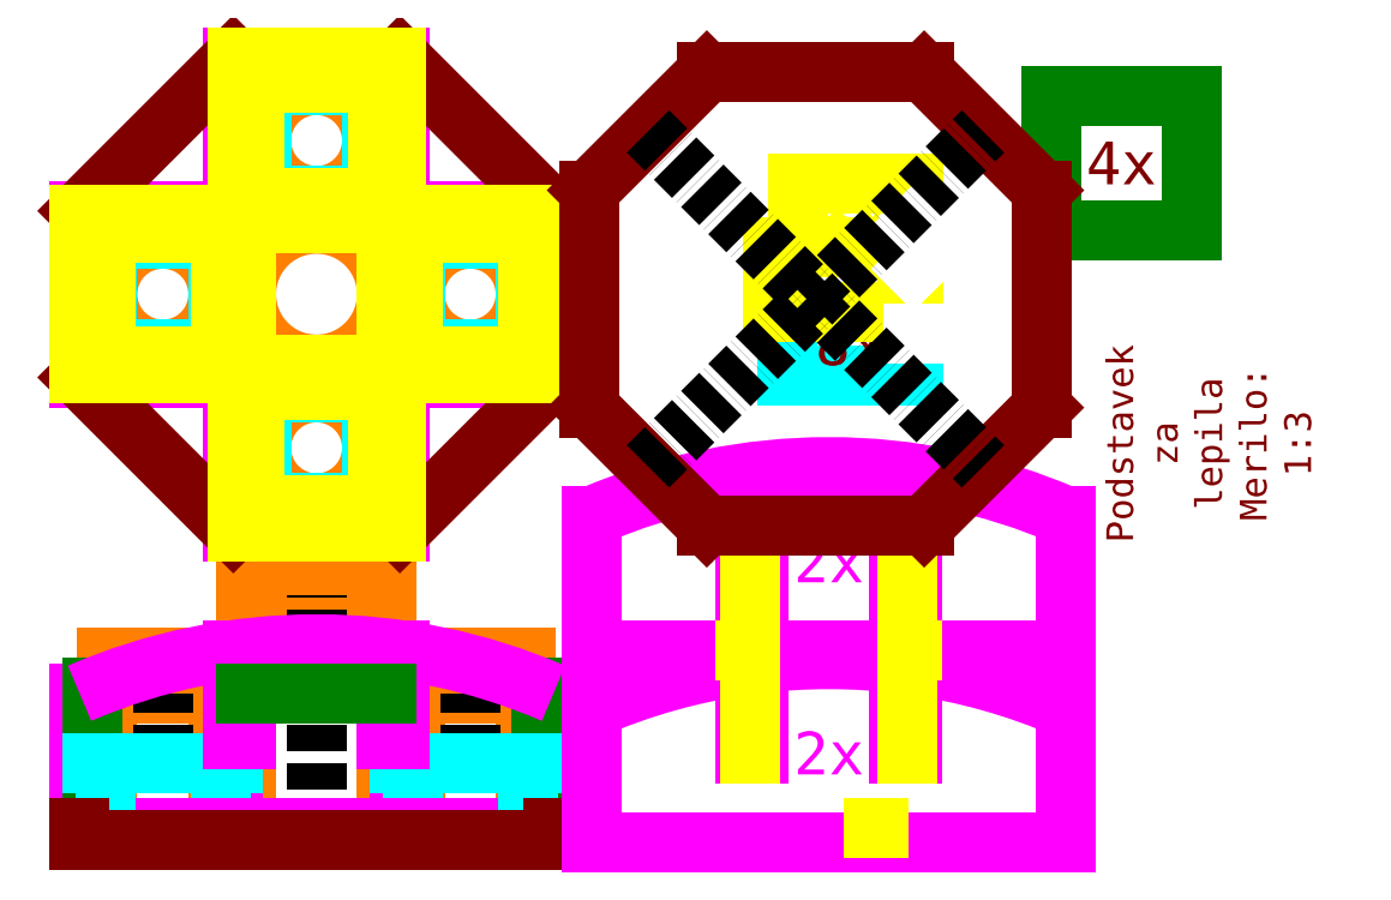
<metadata>
{"format":"dxf","ext":"dxf","renderer":"ezdxf+matplotlib","layout":"modelspace","background":"white","min_lineweight":24,"dpi":150}
</metadata>
<code>
0
SECTION
2
ENTITIES
0
INSERT
8
0
2
cedevita_xxl
10
-72
20
4.7e-15
30
0
41
1
42
-1
43
1
50
180
0
INSERT
8
0
2
cedevita_xxl
10
72
20
1.2e-15
30
0
0
INSERT
8
0
2
cedevita_limun
10
0
20
0
30
0
0
CIRCLE
8
cedevita
10
0
20
250
30
0
40
33
0
CIRCLE
8
cedevita
10
-6.1e-15
20
178
30
0
40
26
0
CIRCLE
8
cedevita
10
-1.22e-14
20
322
30
0
40
26
0
CIRCLE
8
cedevita
10
-72
20
250
30
0
40
26
0
CIRCLE
8
cedevita
10
72
20
250
30
0
40
26
0
LINE
8
VP1
10
39
20
-2.8e-15
30
0
11
39
21
83.26
31
0
0
LINE
8
VP1
10
-39
20
7e-16
30
0
11
-39
21
83.26
31
0
0
LINE
8
odmik
10
-45
20
1.5e-15
30
0
11
-45
21
30
31
0
0
LINE
8
odmik
10
45
20
0
30
0
11
45
21
30
31
0
0
LINE
8
VP1
10
-111
20
8.6e-15
30
0
11
111
21
-1.5e-15
31
0
0
LINE
8
VP_konci
10
-33
20
145
30
0
11
33
21
145
31
0
0
LINE
8
odmik
10
-26
20
152
30
0
11
33
21
152
31
0
0
LINE
8
odmik
10
-33
20
204
30
0
11
26
21
204
31
0
0
LINE
8
VP1
10
-111
20
211
30
0
11
111
21
211
31
0
0
LINE
8
VP1
10
-111
20
217
30
0
11
111
21
217
31
0
0
LINE
8
VP1
10
-111
20
283
30
0
11
111
21
283
31
0
0
LINE
8
VP1
10
-111
20
289
30
0
11
111
21
289
31
0
0
LINE
8
VP1
10
111
20
217
30
0
11
111
21
211
31
0
0
LINE
8
VP_konci
10
111
20
283
30
0
11
111
21
217
31
0
0
LINE
8
VP1
10
111
20
289
30
0
11
111
21
283
31
0
0
LINE
8
VP1
10
-111
20
217
30
0
11
-111
21
211
31
0
0
LINE
8
VP_konci
10
-111
20
283
30
0
11
-111
21
217
31
0
0
LINE
8
VP1
10
-111
20
289
30
0
11
-111
21
283
31
0
0
LINE
8
odmik
10
-26
20
296
30
0
11
33
21
296
31
0
0
LINE
8
VP1
10
-33
20
361
30
0
11
-33
21
139
31
0
0
LINE
8
VP1
10
-39
20
361
30
0
11
-39
21
139
31
0
0
LINE
8
odmik
10
98
20
283
30
0
11
98
21
224
31
0
0
LINE
8
odmik
10
46
20
276
30
0
11
46
21
217
31
0
0
LINE
8
VP1
10
39
20
361
30
0
11
39
21
139
31
0
0
LINE
8
VP1
10
33
20
361
30
0
11
33
21
139
31
0
0
LINE
8
odmik
10
-46
20
283
30
0
11
-46
21
224
31
0
0
LINE
8
odmik
10
-98
20
276
30
0
11
-98
21
217
31
0
0
LINE
8
VP_konci
10
105
20
283
30
0
11
105
21
217
31
0
0
LINE
8
VP_konci
10
-105
20
283
30
0
11
-105
21
217
31
0
0
LINE
8
odmik
10
-33
20
348
30
0
11
26
21
348
31
0
0
LINE
8
VP1
10
33
20
361
30
0
11
39
21
361
31
0
0
LINE
8
VP_konci
10
-33
20
361
30
0
11
33
21
361
31
0
0
LINE
8
VP1
10
-39
20
361
30
0
11
-33
21
361
31
0
0
LINE
8
VP1
10
33
20
139
30
0
11
39
21
139
31
0
0
LINE
8
VP_konci
10
-33
20
139
30
0
11
33
21
139
31
0
0
LINE
8
VP1
10
-39
20
139
30
0
11
-33
21
139
31
0
0
LINE
8
VP_konci
10
-33
20
355
30
0
11
33
21
355
31
0
0
LINE
8
VP1
10
-111
20
63
30
0
11
-111
21
8.6e-15
31
0
0
LINE
8
VP1
10
111
20
63
30
0
11
111
21
-1.5e-15
31
0
0
LINE
8
VP_konci
10
-105
20
65.52
30
0
11
-105
21
7.1e-15
31
0
0
LINE
8
odmik
10
-99
20
30
30
0
11
-99
21
5.6e-15
31
0
0
LINE
8
VP_konci
10
105
20
65.52
30
0
11
105
21
-7e-16
31
0
0
LINE
8
odmik
10
99
20
30
30
0
11
99
21
0
31
0
0
LINE
8
Dno
10
-111
20
211
30
0
11
-39
21
139
31
0
0
LINE
8
Dno
10
39
20
139
30
0
11
111
21
211
31
0
0
LINE
8
Dno
10
111
20
289
30
0
11
39
21
361
31
0
0
LINE
8
Dno
10
-39
20
361
30
0
11
-111
21
289
31
0
0
LINE
8
Dno
10
-111
20
-6
30
0
11
111
21
-6
31
0
0
LINE
8
odmik
10
45
20
30
30
0
11
105
21
30
31
0
0
LINE
8
odmik
10
-105
20
30
30
0
11
-45
21
30
31
0
0
LINE
8
odmik
10
45
20
30
30
0
11
39
21
30
31
0
0
LINE
8
Dno
10
-111
20
8.6e-15
30
0
11
-111
21
-6
31
0
0
LINE
8
Dno
10
111
20
-1.5e-15
30
0
11
111
21
-6
31
0
0
LINE
8
odmik
10
46
20
224
30
0
11
105
21
224
31
0
0
LINE
8
odmik
10
-98
20
224
30
0
11
-39
21
224
31
0
0
LINE
8
odmik
10
39
20
276
30
0
11
98
21
276
31
0
0
LINE
8
odmik
10
-105
20
276
30
0
11
-46
21
276
31
0
0
LINE
8
odmik
10
-26
20
348
30
0
11
-26
21
289
31
0
0
LINE
8
odmik
10
-26
20
204
30
0
11
-26
21
145
31
0
0
LINE
8
odmik
10
26
20
355
30
0
11
26
21
296
31
0
0
LINE
8
odmik
10
26
20
211
30
0
11
26
21
152
31
0
0
LINE
8
odmik
10
-45
20
30
30
0
11
-39
21
30
31
0
0
ARC
8
VP1
10
1.34e-14
20
-193.3
30
0
40
279.3
50
66.59
51
113.4
0
LINE
8
VP1
10
-39
20
41.63
30
0
11
-33
21
41.63
31
0
0
LINE
8
VP1
10
39
20
41.63
30
0
11
33
21
41.63
31
0
0
LINE
8
VP_konci
10
-33
20
63
30
0
11
33
21
63
31
0
0
INSERT
8
Dno
2
konci
10
410
20
280
30
0
0
INSERT
8
Dno
2
glavne
10
240
20
-7
30
0
0
LINE
8
4mm_VP
10
37
20
361
30
0
11
37
21
139
31
0
0
LINE
8
4mm_VP
10
-111
20
287
30
0
11
111
21
287
31
0
0
LINE
8
4mm_VP
10
-111
20
213
30
0
11
111
21
213
31
0
0
LINE
8
4mm_VP
10
-41
20
283
30
0
11
-41
21
217
31
0
0
LINE
8
4mm_VP
10
-45
20
283
30
0
11
-45
21
217
31
0
0
LINE
8
4mm_VP
10
-99
20
279
30
0
11
-45
21
279
31
0
0
LINE
8
4mm_VP
10
45
20
279
30
0
11
99
21
279
31
0
0
LINE
8
4mm_VP
10
-99
20
221
30
0
11
-45
21
221
31
0
0
LINE
8
4mm_VP
10
45
20
221
30
0
11
99
21
221
31
0
0
LINE
8
4mm_VP
10
-107
20
283
30
0
11
-107
21
217
31
0
0
LINE
8
4mm_VP
10
107
20
283
30
0
11
107
21
217
31
0
0
LINE
8
4mm_VP
10
103
20
283
30
0
11
103
21
217
31
0
0
LINE
8
4mm_VP
10
99
20
283
30
0
11
99
21
217
31
0
0
LINE
8
4mm_VP
10
-103
20
283
30
0
11
-103
21
217
31
0
0
LINE
8
4mm_VP
10
-99
20
283
30
0
11
-99
21
217
31
0
0
LINE
8
4mm_VP
10
-33
20
143
30
0
11
33
21
143
31
0
0
LINE
8
4mm_VP
10
-33
20
147
30
0
11
33
21
147
31
0
0
LINE
8
4mm_VP
10
-33
20
151
30
0
11
33
21
151
31
0
0
LINE
8
4mm_VP
10
-33
20
209
30
0
11
33
21
209
31
0
0
LINE
8
4mm_VP
10
-33
20
205
30
0
11
33
21
205
31
0
0
LINE
8
4mm_VP
10
-33
20
357
30
0
11
33
21
357
31
0
0
LINE
8
4mm_VP
10
-33
20
353
30
0
11
33
21
353
31
0
0
LINE
8
4mm_VP
10
-33
20
349
30
0
11
33
21
349
31
0
0
LINE
8
4mm_VP
10
-33
20
361
30
0
11
-37
21
361
31
0
0
LINE
8
4mm_VP
10
-33
20
361
30
0
11
-33
21
139
31
0
0
LINE
8
4mm_VP
10
-33
20
139
30
0
11
-37
21
139
31
0
0
LINE
8
4mm_VP
10
111
20
213
30
0
11
111
21
217
31
0
0
LINE
8
4mm_VP
10
111
20
217
30
0
11
-111
21
217
31
0
0
LINE
8
4mm_VP
10
-111
20
217
30
0
11
-111
21
213
31
0
0
LINE
8
4mm_VP
10
-111
20
287
30
0
11
-111
21
283
31
0
0
LINE
8
4mm_VP
10
-111
20
283
30
0
11
111
21
283
31
0
0
LINE
8
4mm_VP
10
111
20
283
30
0
11
111
21
287
31
0
0
LINE
8
4mm_VP
10
37
20
361
30
0
11
33
21
361
31
0
0
LINE
8
4mm_VP
10
33
20
361
30
0
11
33
21
139
31
0
0
LINE
8
4mm_VP
10
33
20
139
30
0
11
37
21
139
31
0
0
LINE
8
4mm_VP
10
-111
20
283
30
0
11
-111
21
217
31
0
0
LINE
8
4mm_VP
10
29
20
205
30
0
11
29
21
151
31
0
0
LINE
8
4mm_VP
10
29
20
349
30
0
11
29
21
295
31
0
0
LINE
8
4mm_VP
10
-33
20
291
30
0
11
33
21
291
31
0
0
LINE
8
4mm_VP
10
-33
20
295
30
0
11
33
21
295
31
0
0
LINE
8
4mm_VP
10
41
20
283
30
0
11
41
21
217
31
0
0
LINE
8
4mm_VP
10
45
20
283
30
0
11
45
21
217
31
0
0
LINE
8
4mm_VP
10
111
20
283
30
0
11
111
21
217
31
0
0
LINE
8
4mm_VP
10
-37
20
361
30
0
11
-37
21
139
31
0
0
LINE
8
4mm_VP
10
-29
20
205
30
0
11
-29
21
151
31
0
0
LINE
8
4mm_VP
10
-29
20
349
30
0
11
-29
21
295
31
0
0
LINE
8
4mm_VP
10
-33
20
361
30
0
11
33
21
361
31
0
0
LINE
8
4mm_VP
10
-33
20
139
30
0
11
33
21
139
31
0
0
LINE
8
4mm_VP
10
263
20
7.6e-15
30
0
11
261
21
5.3e-15
31
0
0
INSERT
8
0
2
odmiki
10
279.6
20
211.8
30
0
0
INSERT
8
Dno
2
dno
10
233.7
20
247.8
30
0
50
45
0
MTEXT
8
Dno
10
370
20
180
30
0
40
4
41
0
71
2
72
1
1
\H12.5;Podstavek za lepila\PMerilo: 1:3\P\P
7
textstyle6
50
90
73
2
44
1
0
ENDSEC
0
EOF

</code>
